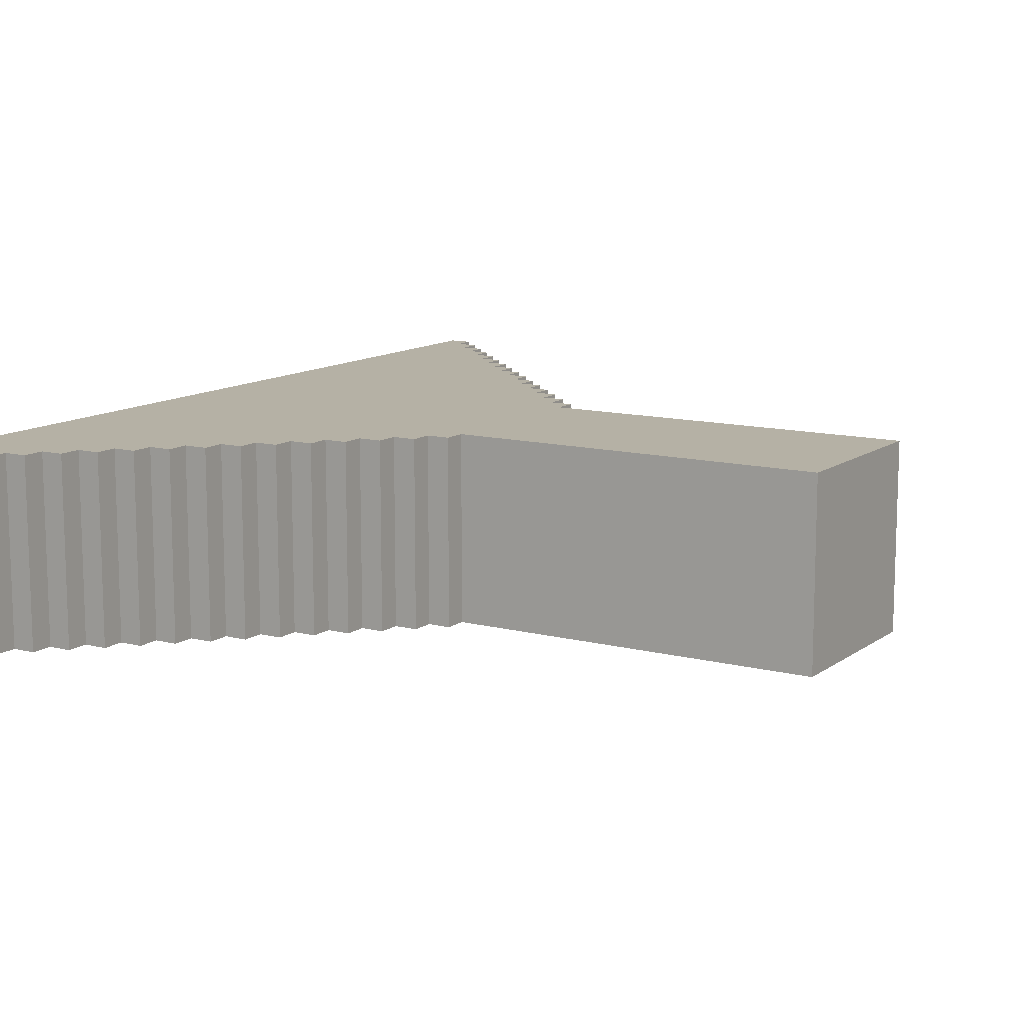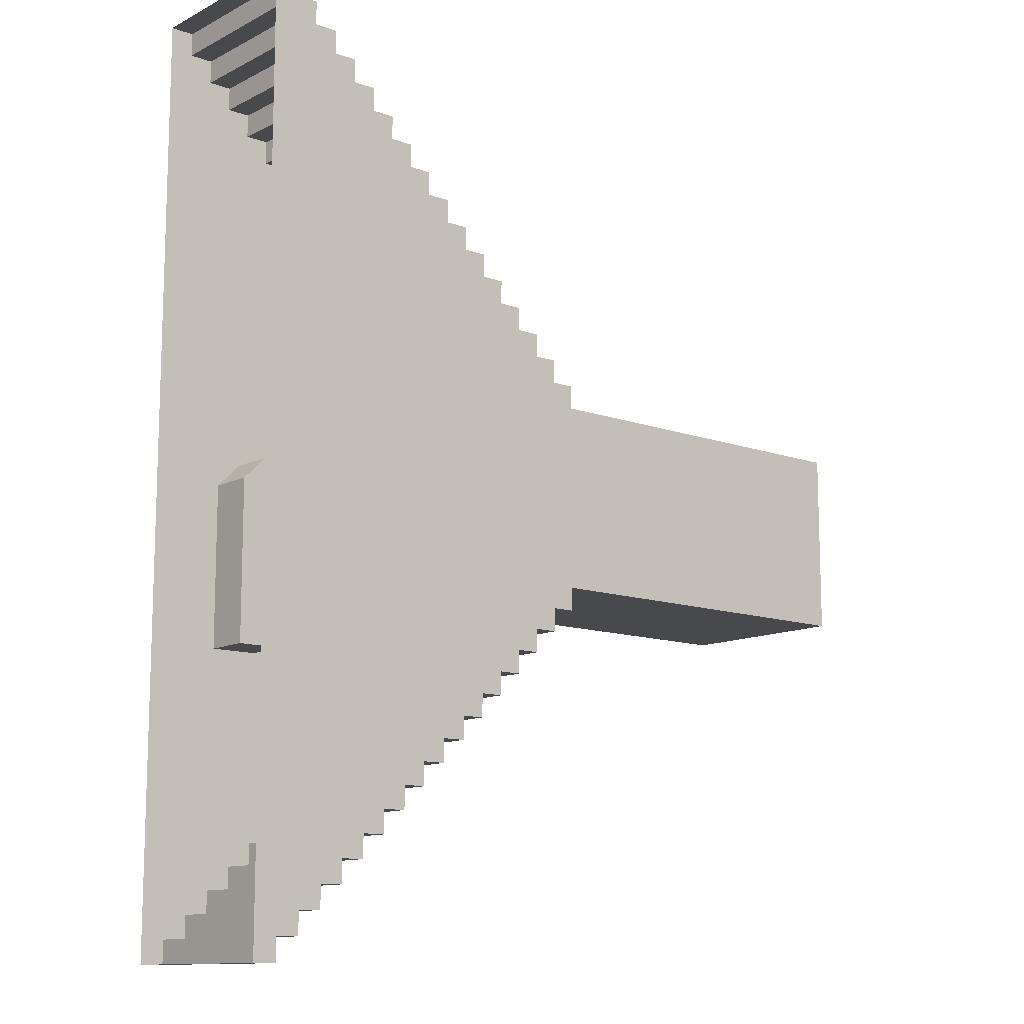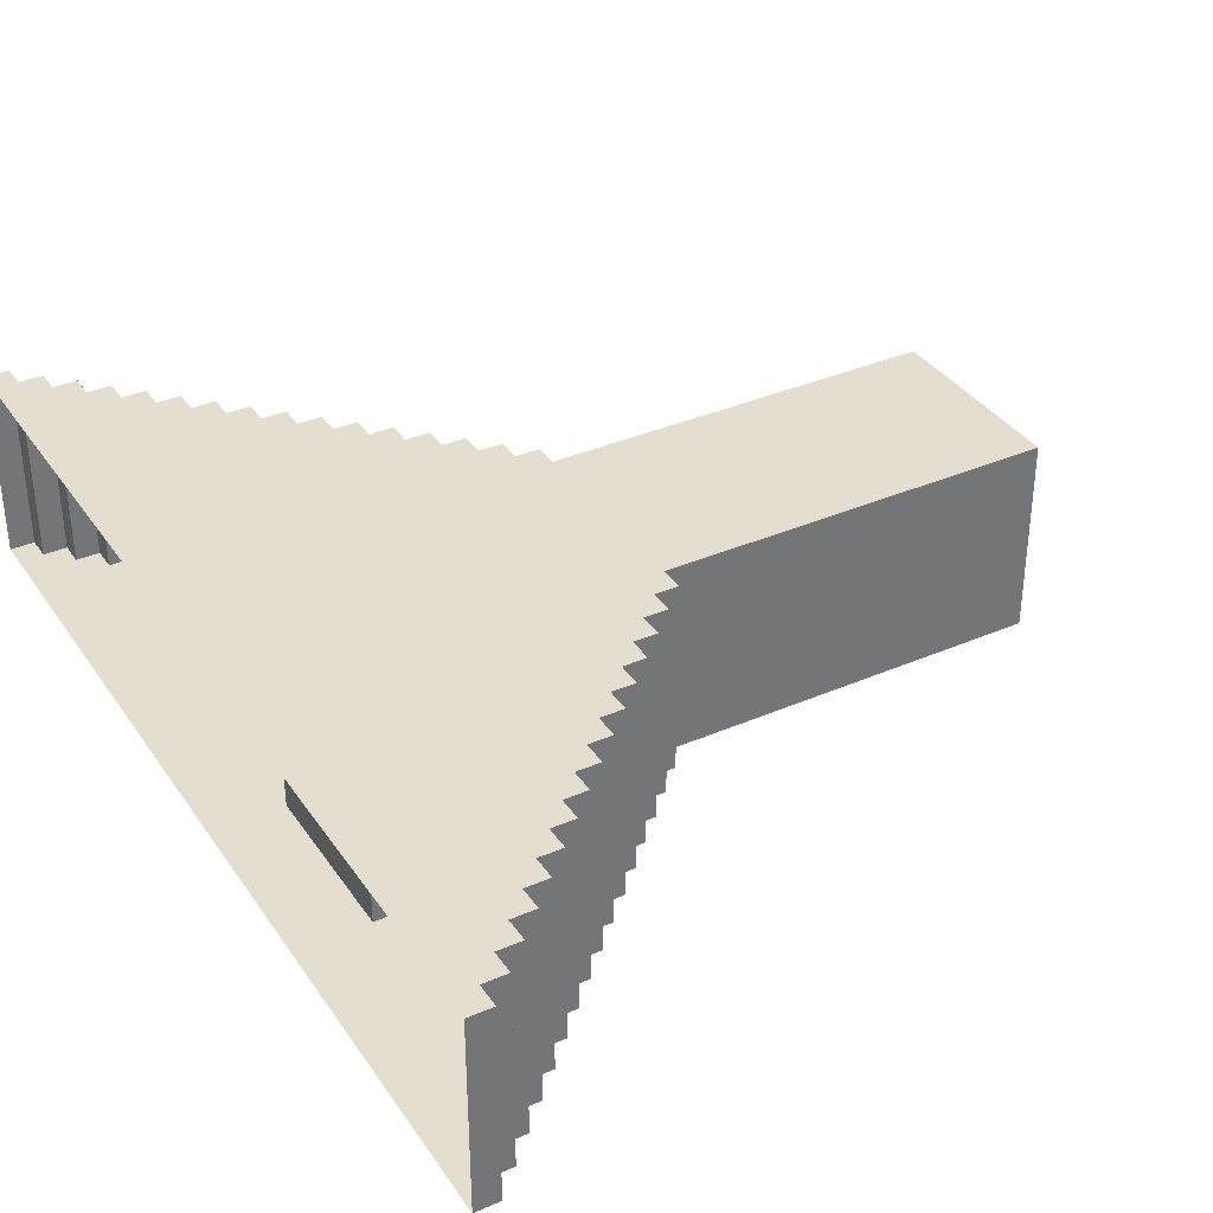
<metadata>
{"format":"obj","ext":"obj","renderer":"f3d","projection":"perspective","resolution":1024,"background":"white","views":[{"elev":11.9,"azim":31.6,"up":"+Z"},{"elev":-12.1,"azim":-40.3,"up":"+Y"},{"elev":35.8,"azim":-29.7,"up":"+Z"}]}
</metadata>
<code>
g _Combined_AutoVis44_0
v -0.8735 -1.375 -0.5
v -0.8735 -1.375 0.5
v -0.7485 -1.375 0.5
v -0.7485 -1.375 -0.5
v -0.6235 -1.25 -0.5
v -0.7485 -1.25 -0.5
v -0.7485 -1.25 0.5
v -0.6235 -1.25 0.5
v -0.6235 -1.125 0.5
v -0.4985 -1.125 0.5
v -0.4985 -1.125 -0.5
v -0.6235 -1.125 -0.5
v -0.3735 -1 -0.5
v -0.4985 -1 -0.5
v -0.4985 -1 0.5
v -0.3735 -1 0.5
v -1 -1.5 -0.5
v -1 -1.5 0.5
v -0.8735 -1.5 0.5
v -0.8735 -1.5 -0.5
v -0.3735 -0.875 0.5
v -0.2485 -0.875 0.5
v -0.2485 -0.875 -0.5
v -0.3735 -0.875 -0.5
v -0.1235 -0.75 -0.5
v -0.2485 -0.75 -0.5
v -0.2485 -0.75 0.5
v -0.1235 -0.75 0.5
v -0.1235 -0.625 0.5
v -4.308e-06 -0.625 0.5
v -5.204e-06 -0.625 -0.5
v -0.1235 -0.625 -0.5
v -5.204e-06 -0.625 -0.5
v -5.215e-06 -0.5 -0.5
v -1 -0.5 -0.5
v -0.1235 -0.625 -0.5
v -0.1235 -0.75 -0.5
v -0.2485 -0.75 -0.5
v -0.2485 -0.875 -0.5
v -0.3735 -0.875 -0.5
v -0.3735 -1 -0.5
v -0.4985 -1 -0.5
v -0.4985 -1.125 -0.5
v -0.6235 -1.125 -0.5
v -0.6235 -1.25 -0.5
v -0.7485 -1.25 -0.5
v -0.7485 -1.375 -0.5
v -0.8735 -1.375 -0.5
v -0.8735 -1.5 -0.5
v -1 -1.5 -0.5
v -0.1235 -0.625 -0.5
v -0.1235 -0.75 -0.5
v -0.1235 -0.75 0.5
v -0.1235 -0.625 0.5
v -0.6235 -1.125 0.5
v -0.4985 -1 0.5
v -0.4985 -1.125 0.5
v -1 -0.5 0.5
v -0.7485 -1.25 0.5
v -0.6235 -1.25 0.5
v -0.3735 -0.875 0.5
v -0.3735 -1 0.5
v -0.8735 -1.375 0.5
v -0.7485 -1.375 0.5
v -1 -1.5 0.5
v -0.8735 -1.5 0.5
v -0.2485 -0.75 0.5
v -0.2485 -0.875 0.5
v -0.1235 -0.625 0.5
v -0.1235 -0.75 0.5
v -4.319e-06 -0.5 0.5
v -4.308e-06 -0.625 0.5
v -0.2485 -0.875 0.5
v -0.2485 -0.75 0.5
v -0.2485 -0.75 -0.5
v -0.2485 -0.875 -0.5
v -0.3735 -1 0.5
v -0.3735 -0.875 0.5
v -0.3735 -0.875 -0.5
v -0.3735 -1 -0.5
v -0.4985 -1.125 0.5
v -0.4985 -1 0.5
v -0.4985 -1 -0.5
v -0.4985 -1.125 -0.5
v -0.6235 -1.25 0.5
v -0.6235 -1.125 0.5
v -0.6235 -1.125 -0.5
v -0.6235 -1.25 -0.5
v -0.7485 -1.375 0.5
v -0.7485 -1.25 0.5
v -0.7485 -1.25 -0.5
v -0.7485 -1.375 -0.5
v -0.8735 -1.5 -0.5
v -0.8735 -1.5 0.5
v -0.8735 -1.375 0.5
v -0.8735 -1.375 -0.5
v -4.308e-06 -0.625 0.5
v -4.319e-06 -0.5 0.5
v -5.215e-06 -0.5 -0.5
v -5.204e-06 -0.625 -0.5
v -1.873 2.375 0.5
v -1.873 2.375 -0.5
v -1.748 2.375 -0.5
v -1.748 2.375 0.5
v -1.623 2.25 0.5
v -1.748 2.25 0.5
v -1.748 2.25 -0.5
v -1.623 2.25 -0.5
v -1.623 2.125 -0.5
v -1.498 2.125 -0.5
v -1.498 2.125 0.5
v -1.623 2.125 0.5
v -1.373 2 0.5
v -1.498 2 0.5
v -1.498 2 -0.5
v -1.373 2 -0.5
v -2 2.5 0.5
v -2 2.5 -0.5
v -1.873 2.5 -0.5
v -1.873 2.5 0.5
v -1.373 1.875 -0.5
v -1.248 1.875 -0.5
v -1.248 1.875 0.5
v -1.373 1.875 0.5
v -1.123 1.75 0.5
v -1.248 1.75 0.5
v -1.248 1.75 -0.5
v -1.123 1.75 -0.5
v -1.123 1.625 -0.5
v -1 1.625 -0.5
v -1 1.625 0.5
v -1.123 1.625 0.5
v -1 1.625 0.5
v -1 1.5 0.5
v -2 1.5 0.5
v -1.123 1.625 0.5
v -1.123 1.75 0.5
v -1.248 1.75 0.5
v -1.248 1.875 0.5
v -1.373 1.875 0.5
v -1.373 2 0.5
v -1.498 2 0.5
v -1.498 2.125 0.5
v -1.623 2.125 0.5
v -1.623 2.25 0.5
v -1.748 2.25 0.5
v -1.748 2.375 0.5
v -1.873 2.375 0.5
v -1.873 2.5 0.5
v -2 2.5 0.5
v -1.123 1.625 0.5
v -1.123 1.75 0.5
v -1.123 1.75 -0.5
v -1.123 1.625 -0.5
v -1.623 2.125 -0.5
v -1.498 2 -0.5
v -1.498 2.125 -0.5
v -2 1.5 -0.5
v -1.748 2.25 -0.5
v -1.623 2.25 -0.5
v -1.373 1.875 -0.5
v -1.373 2 -0.5
v -1.873 2.375 -0.5
v -1.748 2.375 -0.5
v -2 2.5 -0.5
v -1.873 2.5 -0.5
v -1.248 1.75 -0.5
v -1.248 1.875 -0.5
v -1.123 1.625 -0.5
v -1.123 1.75 -0.5
v -1 1.5 -0.5
v -1 1.625 -0.5
v -1.248 1.875 -0.5
v -1.248 1.75 -0.5
v -1.248 1.75 0.5
v -1.248 1.875 0.5
v -1.373 2 -0.5
v -1.373 1.875 -0.5
v -1.373 1.875 0.5
v -1.373 2 0.5
v -1.498 2.125 -0.5
v -1.498 2 -0.5
v -1.498 2 0.5
v -1.498 2.125 0.5
v -1.623 2.25 -0.5
v -1.623 2.125 -0.5
v -1.623 2.125 0.5
v -1.623 2.25 0.5
v -1.748 2.375 -0.5
v -1.748 2.25 -0.5
v -1.748 2.25 0.5
v -1.748 2.375 0.5
v -1.873 2.5 0.5
v -1.873 2.5 -0.5
v -1.873 2.375 -0.5
v -1.873 2.375 0.5
v -1 1.625 -0.5
v -1 1.5 -0.5
v -1 1.5 0.5
v -1 1.625 0.5
v -1.873 -2.375 -0.5
v -1.873 -2.375 0.5
v -1.748 -2.375 0.5
v -1.748 -2.375 -0.5
v -1.623 -2.25 -0.5
v -1.748 -2.25 -0.5
v -1.748 -2.25 0.5
v -1.623 -2.25 0.5
v -1.623 -2.125 0.5
v -1.498 -2.125 0.5
v -1.498 -2.125 -0.5
v -1.623 -2.125 -0.5
v -1.373 -2 -0.5
v -1.498 -2 -0.5
v -1.498 -2 0.5
v -1.373 -2 0.5
v -2 -2.5 -0.5
v -2 -2.5 0.5
v -1.873 -2.5 0.5
v -1.873 -2.5 -0.5
v -1.373 -1.875 0.5
v -1.248 -1.875 0.5
v -1.248 -1.875 -0.5
v -1.373 -1.875 -0.5
v -1.123 -1.75 -0.5
v -1.248 -1.75 -0.5
v -1.248 -1.75 0.5
v -1.123 -1.75 0.5
v -1.123 -1.625 0.5
v -1 -1.625 0.5
v -1 -1.625 -0.5
v -1.123 -1.625 -0.5
v -1 -1.625 -0.5
v -1 -1.5 -0.5
v -2 -1.5 -0.5
v -1.123 -1.625 -0.5
v -1.123 -1.75 -0.5
v -1.248 -1.75 -0.5
v -1.248 -1.875 -0.5
v -1.373 -1.875 -0.5
v -1.373 -2 -0.5
v -1.498 -2 -0.5
v -1.498 -2.125 -0.5
v -1.623 -2.125 -0.5
v -1.623 -2.25 -0.5
v -1.748 -2.25 -0.5
v -1.748 -2.375 -0.5
v -1.873 -2.375 -0.5
v -1.873 -2.5 -0.5
v -2 -2.5 -0.5
v -1.123 -1.625 -0.5
v -1.123 -1.75 -0.5
v -1.123 -1.75 0.5
v -1.123 -1.625 0.5
v -1.623 -2.125 0.5
v -1.498 -2 0.5
v -1.498 -2.125 0.5
v -2 -1.5 0.5
v -1.748 -2.25 0.5
v -1.623 -2.25 0.5
v -1.373 -1.875 0.5
v -1.373 -2 0.5
v -1.873 -2.375 0.5
v -1.748 -2.375 0.5
v -2 -2.5 0.5
v -1.873 -2.5 0.5
v -1.248 -1.75 0.5
v -1.248 -1.875 0.5
v -1.123 -1.625 0.5
v -1.123 -1.75 0.5
v -1 -1.5 0.5
v -1 -1.625 0.5
v -1.248 -1.875 0.5
v -1.248 -1.75 0.5
v -1.248 -1.75 -0.5
v -1.248 -1.875 -0.5
v -1.373 -2 0.5
v -1.373 -1.875 0.5
v -1.373 -1.875 -0.5
v -1.373 -2 -0.5
v -1.498 -2.125 0.5
v -1.498 -2 0.5
v -1.498 -2 -0.5
v -1.498 -2.125 -0.5
v -1.623 -2.25 0.5
v -1.623 -2.125 0.5
v -1.623 -2.125 -0.5
v -1.623 -2.25 -0.5
v -1.748 -2.375 0.5
v -1.748 -2.25 0.5
v -1.748 -2.25 -0.5
v -1.748 -2.375 -0.5
v -1.873 -2.5 -0.5
v -1.873 -2.5 0.5
v -1.873 -2.375 0.5
v -1.873 -2.375 -0.5
v -1 -1.625 0.5
v -1 -1.5 0.5
v -1 -1.5 -0.5
v -1 -1.625 -0.5
v -0.8735 1.375 0.5
v -0.8735 1.375 -0.5
v -0.7485 1.375 -0.5
v -0.7485 1.375 0.5
v -0.6235 1.25 0.5
v -0.7485 1.25 0.5
v -0.7485 1.25 -0.5
v -0.6235 1.25 -0.5
v -0.6235 1.125 -0.5
v -0.4985 1.125 -0.5
v -0.4985 1.125 0.5
v -0.6235 1.125 0.5
v -0.3735 1 0.5
v -0.4985 1 0.5
v -0.4985 1 -0.5
v -0.3735 1 -0.5
v -1 1.5 0.5
v -1 1.5 -0.5
v -0.8735 1.5 -0.5
v -0.8735 1.5 0.5
v -0.3735 0.875 -0.5
v -0.2485 0.875 -0.5
v -0.2485 0.875 0.5
v -0.3735 0.875 0.5
v -0.1235 0.75 0.5
v -0.2485 0.75 0.5
v -0.2485 0.75 -0.5
v -0.1235 0.75 -0.5
v -0.1235 0.625 -0.5
v -4.411e-06 0.625 -0.5
v -5.394e-06 0.625 0.5
v -0.1235 0.625 0.5
v -5.394e-06 0.625 0.5
v -5.394e-06 0.5 0.5
v -1 0.5 0.5
v -0.1235 0.625 0.5
v -0.1235 0.75 0.5
v -0.2485 0.75 0.5
v -0.2485 0.875 0.5
v -0.3735 0.875 0.5
v -0.3735 1 0.5
v -0.4985 1 0.5
v -0.4985 1.125 0.5
v -0.6235 1.125 0.5
v -0.6235 1.25 0.5
v -0.7485 1.25 0.5
v -0.7485 1.375 0.5
v -0.8735 1.375 0.5
v -0.8735 1.5 0.5
v -1 1.5 0.5
v -0.1235 0.625 0.5
v -0.1235 0.75 0.5
v -0.1235 0.75 -0.5
v -0.1235 0.625 -0.5
v -0.6235 1.125 -0.5
v -0.4985 1 -0.5
v -0.4985 1.125 -0.5
v -1 0.5 -0.5
v -0.7485 1.25 -0.5
v -0.6235 1.25 -0.5
v -0.3735 0.875 -0.5
v -0.3735 1 -0.5
v -0.8735 1.375 -0.5
v -0.7485 1.375 -0.5
v -1 1.5 -0.5
v -0.8735 1.5 -0.5
v -0.2485 0.75 -0.5
v -0.2485 0.875 -0.5
v -0.1235 0.625 -0.5
v -0.1235 0.75 -0.5
v -4.411e-06 0.5 -0.5
v -4.411e-06 0.625 -0.5
v -0.2485 0.875 -0.5
v -0.2485 0.75 -0.5
v -0.2485 0.75 0.5
v -0.2485 0.875 0.5
v -0.3735 1 -0.5
v -0.3735 0.875 -0.5
v -0.3735 0.875 0.5
v -0.3735 1 0.5
v -0.4985 1.125 -0.5
v -0.4985 1 -0.5
v -0.4985 1 0.5
v -0.4985 1.125 0.5
v -0.6235 1.25 -0.5
v -0.6235 1.125 -0.5
v -0.6235 1.125 0.5
v -0.6235 1.25 0.5
v -0.7485 1.375 -0.5
v -0.7485 1.25 -0.5
v -0.7485 1.25 0.5
v -0.7485 1.375 0.5
v -0.8735 1.5 0.5
v -0.8735 1.5 -0.5
v -0.8735 1.375 -0.5
v -0.8735 1.375 0.5
v -4.411e-06 0.625 -0.5
v -4.411e-06 0.5 -0.5
v -5.394e-06 0.5 0.5
v -5.394e-06 0.625 0.5
v -1.375 -8.345e-07 -0.5
v -1.375 -8.345e-07 -0.25
v -1.375 -0.875 -0.25
v -1.375 -0.875 -0.5
v -1.375 -0.875 -0.5
v -1.375 -0.875 -0.25
v -1.625 -0.875 -0.25
v -1.625 -0.875 -0.5
v -1.625 -0.875 -0.5
v -1.625 -0.875 -0.25
v -1.625 -8.345e-07 -0.25
v -1.625 -8.345e-07 -0.5
v -1.625 -8.345e-07 -0.5
v -1.625 -8.345e-07 -0.25
v -1.5 0.125 -0.25
v -1.5 0.125 -0.5
v -1.5 0.125 -0.5
v -1.5 0.125 -0.25
v -1.375 -8.345e-07 -0.25
v -1.375 -8.345e-07 -0.5
v -1.625 -8.345e-07 -0.25
v -1.375 -8.345e-07 -0.25
v -1.5 0.125 -0.25
v -1.375 -0.875 -0.25
v -1.625 -0.875 -0.25
v -1.625 -0.875 -0.5
v -2 -0.5 -0.5
v -2 -1.5 -0.5
v -1 -1.5 -0.5
v -1.625 -8.345e-07 -0.5
v -1.375 -0.875 -0.5
v -2 0.5 -0.5
v -1 -0.5 -0.5
v -1.5 0.125 -0.5
v -1.375 -8.345e-07 -0.5
v -1 0.5 -0.5
v 1 0.5 0.5
v -5.394e-06 0.5 0.5
v -4.411e-06 0.5 -0.5
v 1 0.5 -0.5
v -4.411e-06 0.5 -0.5
v -1 0.5 -0.5
v -1 -0.5 -0.5
v -5.215e-06 -0.5 -0.5
v -1 0.5 0.5
v -2 0.5 0.5
v -2 1.5 0.5
v -1 1.5 0.5
v 2 0.5 0.5
v 1 0.5 0.5
v 1 0.5 -0.5
v 2 0.5 -0.5
v -1 -1.5 0.5
v -2 -1.5 0.5
v -2 -0.5 0.5
v -1 -0.5 0.5
v 2 -0.5 0.5
v 1 -0.5 0.5
v 1 0.5 0.5
v 2 0.5 0.5
v -1 -0.5 0.5
v -2 -0.5 0.5
v -2 0.5 0.5
v -1 0.5 0.5
v 1 -0.5 0.5
v -4.319e-06 -0.5 0.5
v -5.394e-06 0.5 0.5
v 1 0.5 0.5
v -4.319e-06 -0.5 0.5
v -1 -0.5 0.5
v -1 0.5 0.5
v -5.394e-06 0.5 0.5
v 2 -0.5 0.5
v 2 0.5 0.5
v 2 0.5 -0.5
v 2 -0.5 -0.5
v 2 0.5 -0.5
v 1 0.5 -0.5
v 1 -0.5 -0.5
v 2 -0.5 -0.5
v 1 0.5 -0.5
v -4.411e-06 0.5 -0.5
v -5.215e-06 -0.5 -0.5
v 1 -0.5 -0.5
v -1 1.5 -0.5
v -2 1.5 -0.5
v -2 0.5 -0.5
v -1 0.5 -0.5
v 1 -0.5 -0.5
v 1 -0.5 0.5
v 2 -0.5 0.5
v 2 -0.5 -0.5
v -5.215e-06 -0.5 -0.5
v -4.319e-06 -0.5 0.5
v 1 -0.5 0.5
v 1 -0.5 -0.5
g _Combined_AutoVis44_0_0
f 3 2 1
f 4 3 1
f 7 6 5
f 8 7 5
f 11 10 9
f 12 11 9
f 15 14 13
f 16 15 13
f 19 18 17
f 20 19 17
f 23 22 21
f 24 23 21
f 27 26 25
f 28 27 25
f 31 30 29
f 32 31 29
f 35 34 33
f 36 35 33
f 35 36 37
f 38 35 37
f 35 38 39
f 40 35 39
f 35 40 41
f 42 35 41
f 35 42 43
f 44 35 43
f 35 44 45
f 46 35 45
f 35 46 47
f 48 35 47
f 35 48 49
f 50 35 49
f 53 52 51
f 54 53 51
f 57 56 55
f 56 58 55
f 55 58 59
f 60 55 59
f 61 58 56
f 62 61 56
f 59 58 63
f 64 59 63
f 63 58 65
f 66 63 65
f 67 58 61
f 68 67 61
f 58 67 69
f 67 70 69
f 71 58 69
f 72 71 69
f 75 74 73
f 76 75 73
f 79 78 77
f 80 79 77
f 83 82 81
f 84 83 81
f 87 86 85
f 88 87 85
f 91 90 89
f 92 91 89
f 95 94 93
f 96 95 93
f 99 98 97
f 100 99 97
f 103 102 101
f 104 103 101
f 107 106 105
f 108 107 105
f 111 110 109
f 112 111 109
f 115 114 113
f 116 115 113
f 119 118 117
f 120 119 117
f 123 122 121
f 124 123 121
f 127 126 125
f 128 127 125
f 131 130 129
f 132 131 129
f 135 134 133
f 136 135 133
f 135 136 137
f 138 135 137
f 135 138 139
f 140 135 139
f 135 140 141
f 142 135 141
f 135 142 143
f 144 135 143
f 135 144 145
f 146 135 145
f 135 146 147
f 148 135 147
f 135 148 149
f 150 135 149
f 153 152 151
f 154 153 151
f 157 156 155
f 156 158 155
f 155 158 159
f 160 155 159
f 161 158 156
f 162 161 156
f 159 158 163
f 164 159 163
f 163 158 165
f 166 163 165
f 167 158 161
f 168 167 161
f 158 167 169
f 167 170 169
f 171 158 169
f 172 171 169
f 175 174 173
f 176 175 173
f 179 178 177
f 180 179 177
f 183 182 181
f 184 183 181
f 187 186 185
f 188 187 185
f 191 190 189
f 192 191 189
f 195 194 193
f 196 195 193
f 199 198 197
f 200 199 197
f 203 202 201
f 204 203 201
f 207 206 205
f 208 207 205
f 211 210 209
f 212 211 209
f 215 214 213
f 216 215 213
f 219 218 217
f 220 219 217
f 223 222 221
f 224 223 221
f 227 226 225
f 228 227 225
f 231 230 229
f 232 231 229
f 235 234 233
f 236 235 233
f 235 236 237
f 238 235 237
f 235 238 239
f 240 235 239
f 235 240 241
f 242 235 241
f 235 242 243
f 244 235 243
f 235 244 245
f 246 235 245
f 235 246 247
f 248 235 247
f 235 248 249
f 250 235 249
f 253 252 251
f 254 253 251
f 257 256 255
f 256 258 255
f 255 258 259
f 260 255 259
f 261 258 256
f 262 261 256
f 259 258 263
f 264 259 263
f 263 258 265
f 266 263 265
f 267 258 261
f 268 267 261
f 258 267 269
f 267 270 269
f 271 258 269
f 272 271 269
f 275 274 273
f 276 275 273
f 279 278 277
f 280 279 277
f 283 282 281
f 284 283 281
f 287 286 285
f 288 287 285
f 291 290 289
f 292 291 289
f 295 294 293
f 296 295 293
f 299 298 297
f 300 299 297
f 303 302 301
f 304 303 301
f 307 306 305
f 308 307 305
f 311 310 309
f 312 311 309
f 315 314 313
f 316 315 313
f 319 318 317
f 320 319 317
f 323 322 321
f 324 323 321
f 327 326 325
f 328 327 325
f 331 330 329
f 332 331 329
f 335 334 333
f 336 335 333
f 335 336 337
f 338 335 337
f 335 338 339
f 340 335 339
f 335 340 341
f 342 335 341
f 335 342 343
f 344 335 343
f 335 344 345
f 346 335 345
f 335 346 347
f 348 335 347
f 335 348 349
f 350 335 349
f 353 352 351
f 354 353 351
f 357 356 355
f 356 358 355
f 355 358 359
f 360 355 359
f 361 358 356
f 362 361 356
f 359 358 363
f 364 359 363
f 363 358 365
f 366 363 365
f 367 358 361
f 368 367 361
f 358 367 369
f 367 370 369
f 371 358 369
f 372 371 369
f 375 374 373
f 376 375 373
f 379 378 377
f 380 379 377
f 383 382 381
f 384 383 381
f 387 386 385
f 388 387 385
f 391 390 389
f 392 391 389
f 395 394 393
f 396 395 393
f 399 398 397
f 400 399 397
f 403 402 401
f 404 403 401
f 407 406 405
f 408 407 405
f 411 410 409
f 412 411 409
f 415 414 413
f 416 415 413
f 419 418 417
f 420 419 417
f 423 422 421
f 422 424 421
f 424 425 421
f 428 427 426
f 429 428 426
f 426 427 430
f 431 429 426
f 430 427 432
f 431 433 429
f 430 432 434
f 435 433 431
f 432 436 434
f 436 433 435
f 434 436 435
f 439 438 437
f 440 439 437
f 443 442 441
f 444 443 441
f 447 446 445
f 448 447 445
f 451 450 449
f 452 451 449
f 455 454 453
f 456 455 453
f 459 458 457
f 460 459 457
f 463 462 461
f 464 463 461
f 467 466 465
f 468 467 465
f 471 470 469
f 472 471 469
f 475 474 473
f 476 475 473
f 479 478 477
f 480 479 477
f 483 482 481
f 484 483 481
f 487 486 485
f 488 487 485
f 491 490 489
f 492 491 489
f 495 494 493
f 496 495 493

</code>
